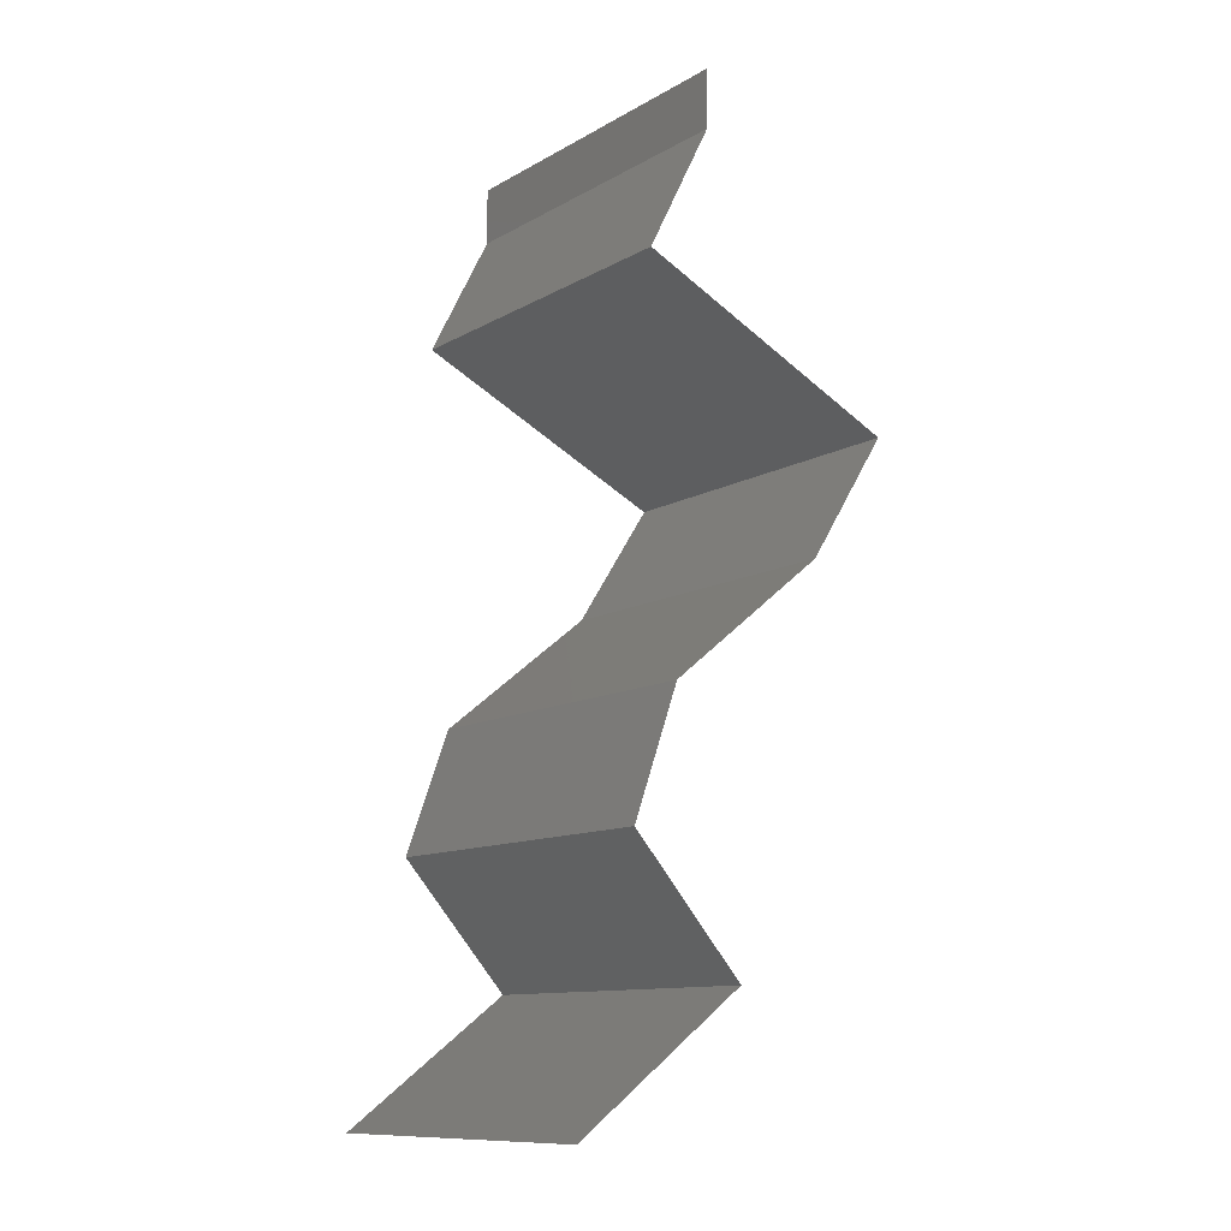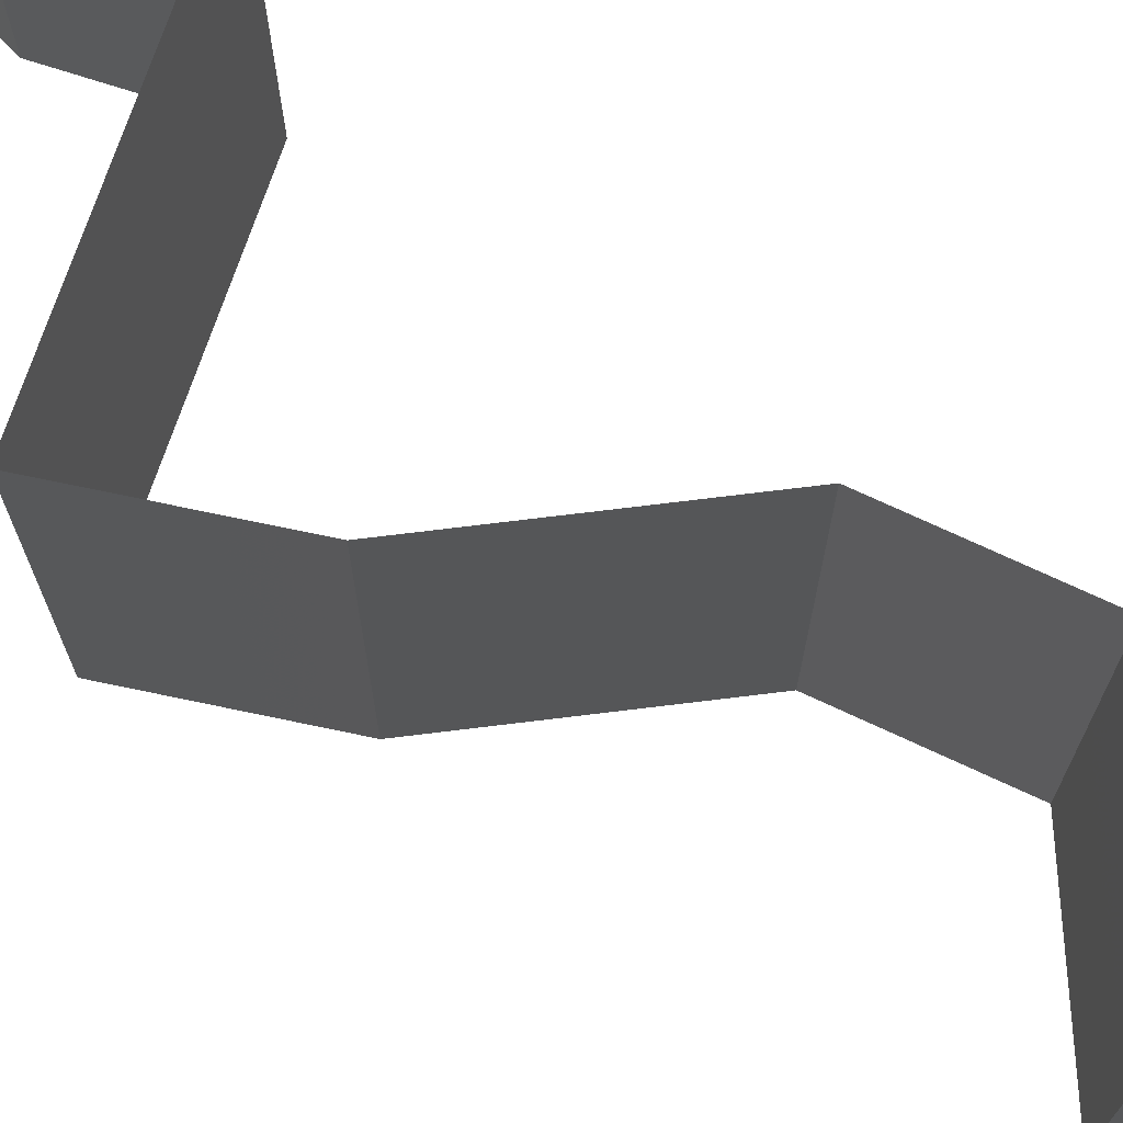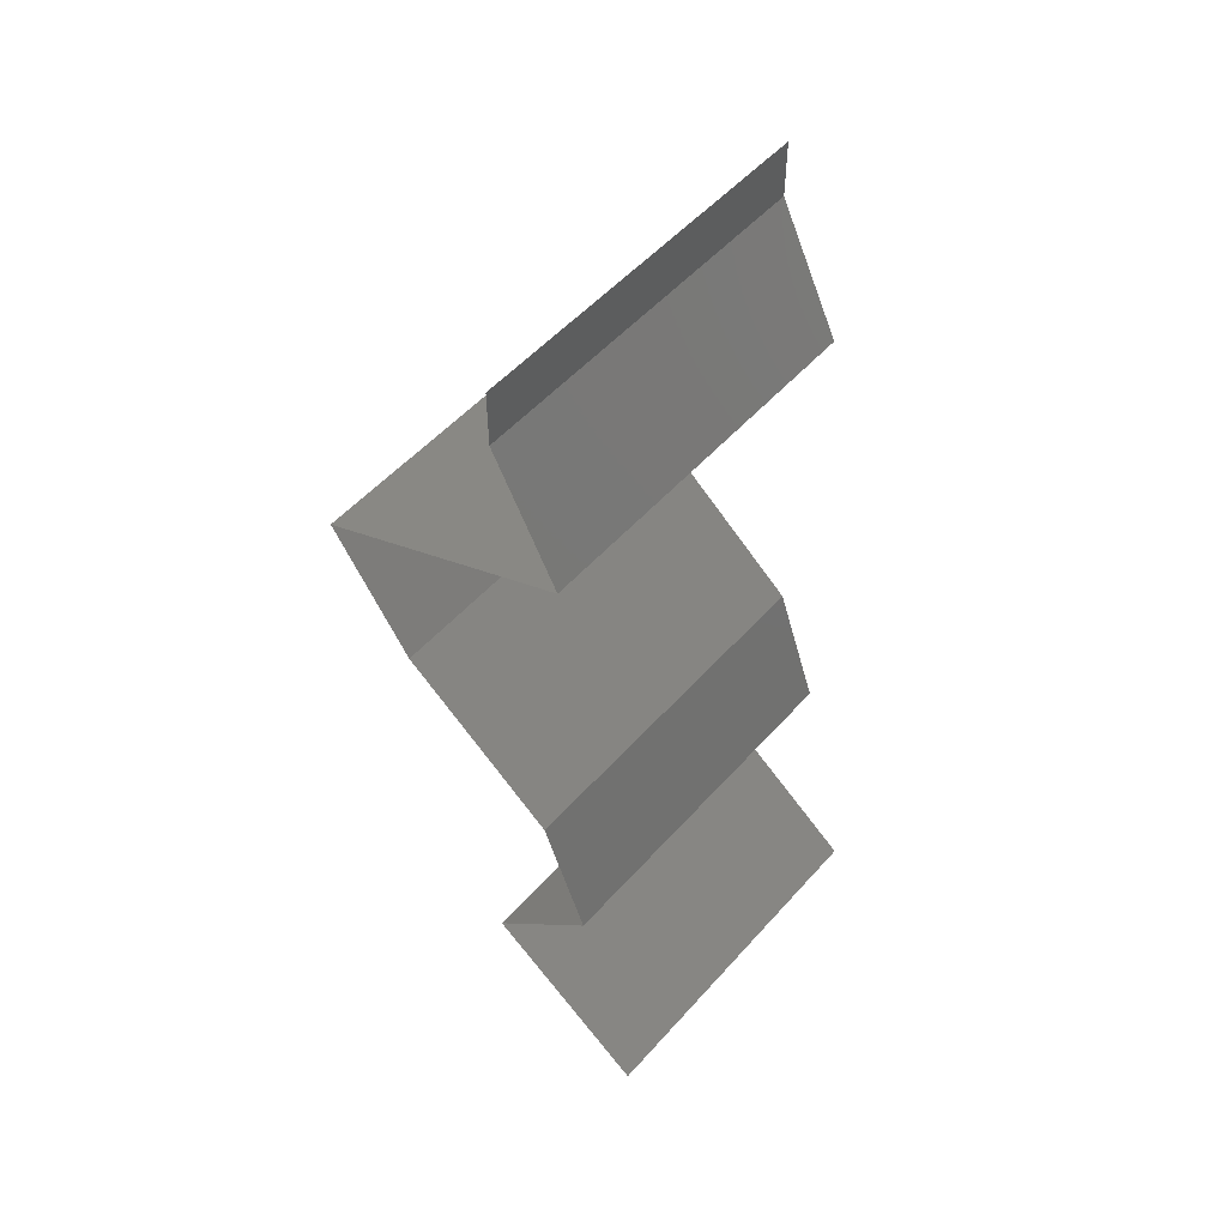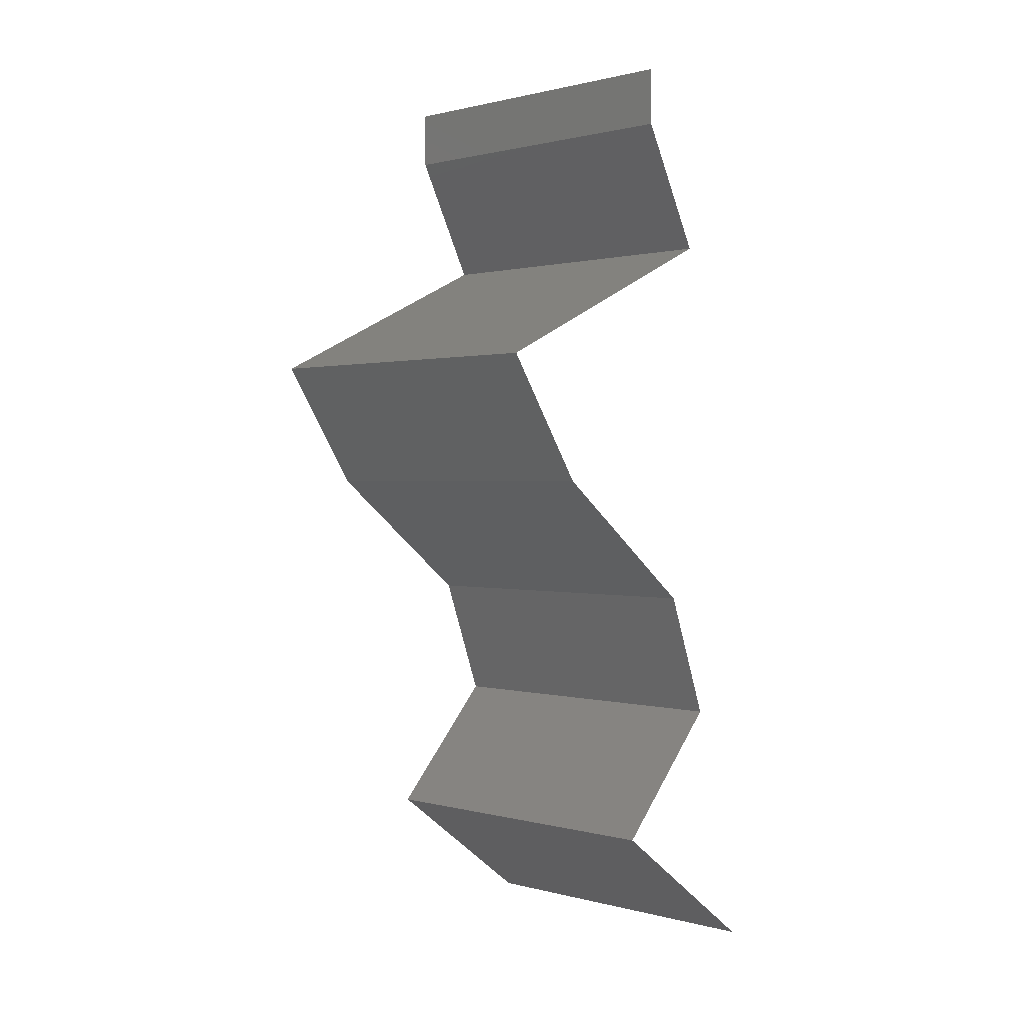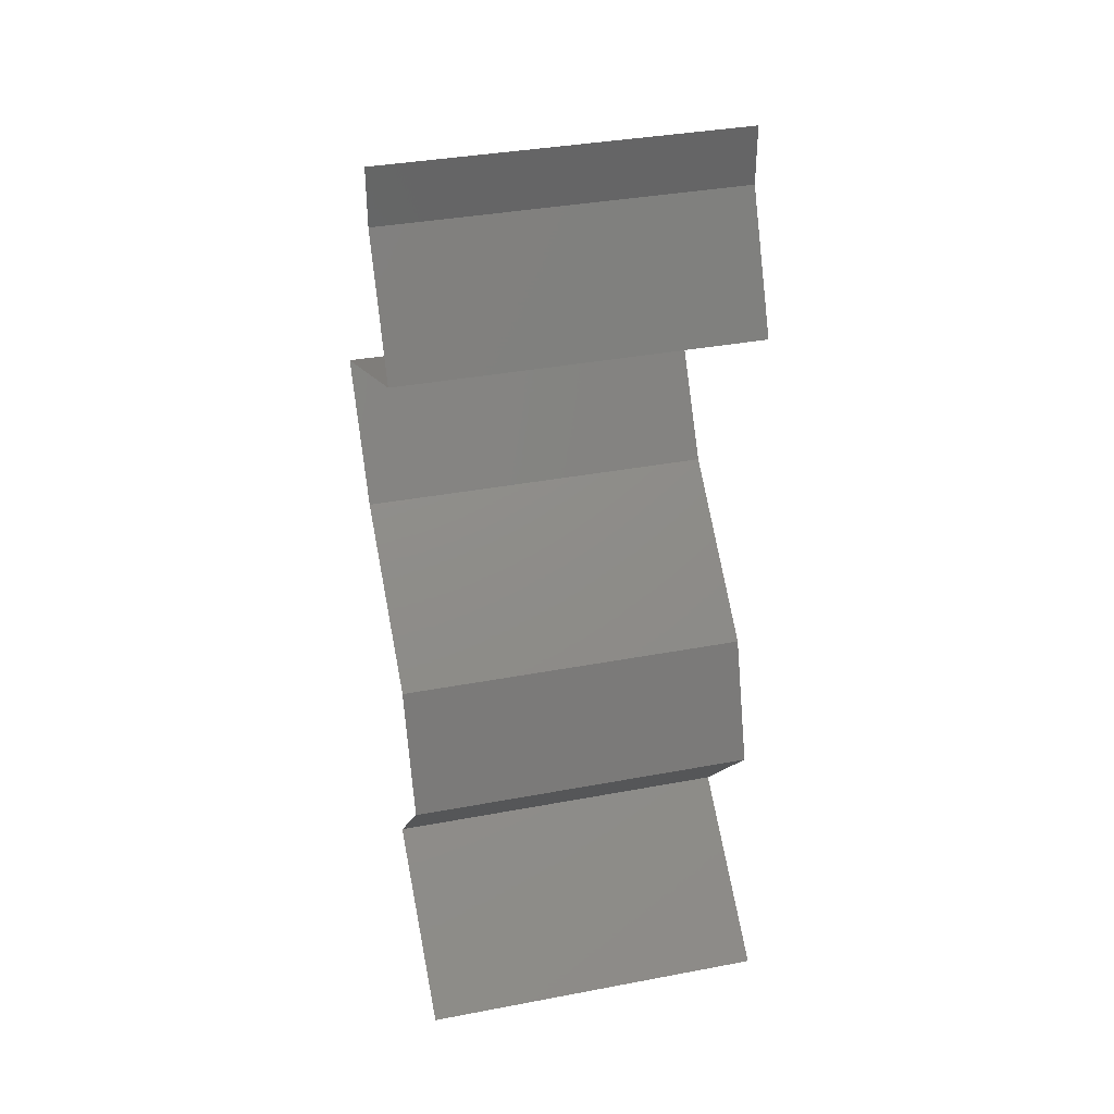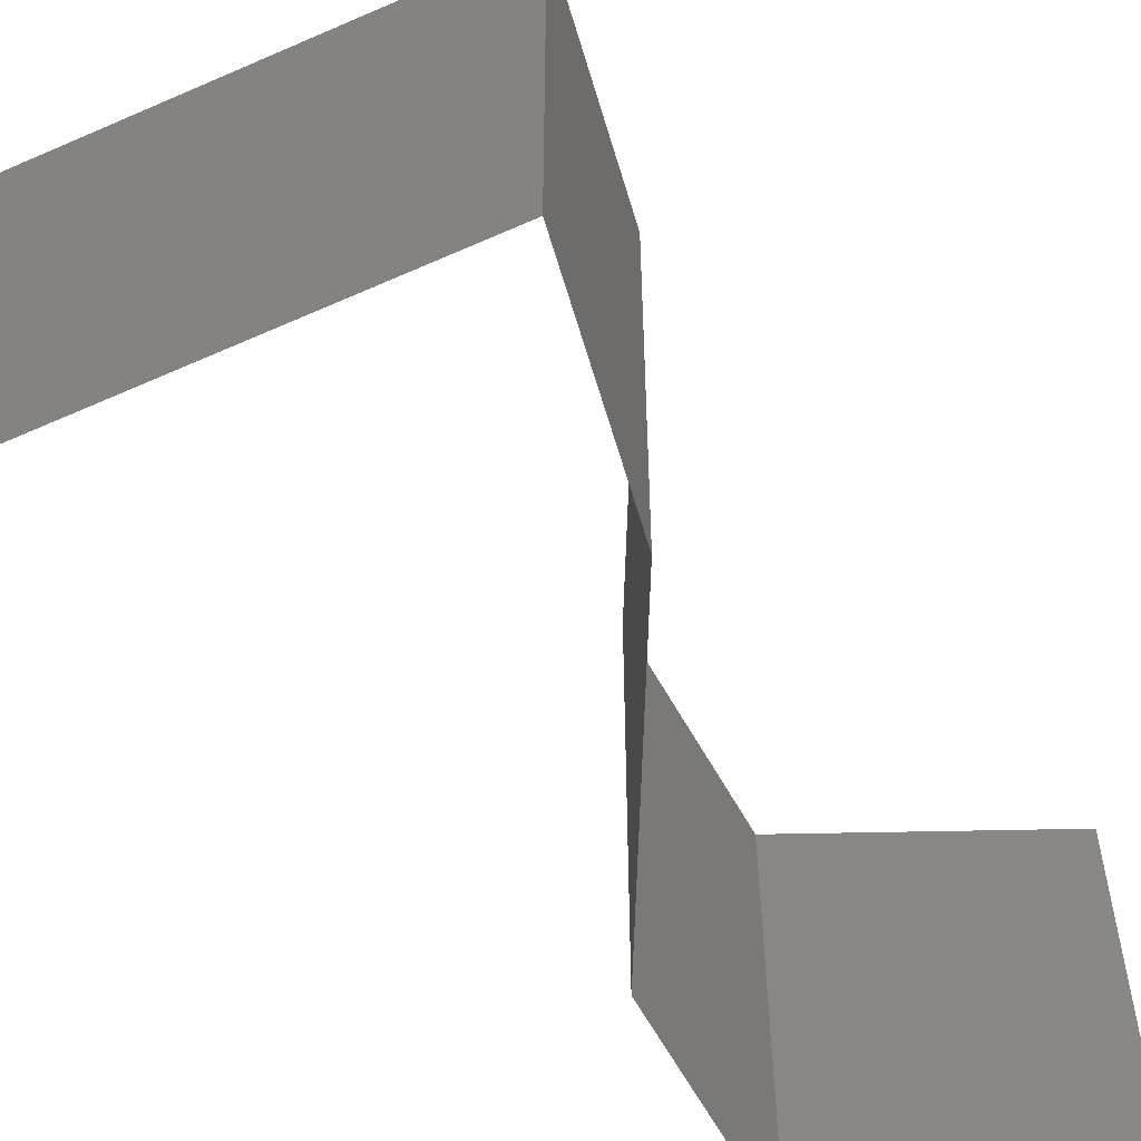
<metadata>
{"format":"stl","ext":"stl","renderer":"f3d","projection":"perspective","resolution":1024,"background":"white","views":[{"elev":-11.4,"azim":143.1,"up":"+Y"},{"elev":74.6,"azim":-45.4,"up":"+Z"},{"elev":53.0,"azim":40.5,"up":"+Y"},{"elev":0.9,"azim":-44.9,"up":"+Y"},{"elev":36.5,"azim":76.2,"up":"+Y"},{"elev":-64.8,"azim":-130.5,"up":"+Z"}]}
</metadata>
<code>
# stl→obj: 44 verts, 64 faces
v 0.04 0.05675 0
v 0.04 0.06 0
v 0.04 0.06 0.01
v 0.04 0.05675 0.01
v 0.04 0.06 0.02
v 0.04 0.05675 0.02
v 0.0418 0.05321 0.015
v 0.0436 0.04966 0
v 0.0418 0.05321 0.005
v 0.0436 0.04966 0.01
v 0.0436 0.04966 0.02
v 0.03611 0.04611 0
v 0.0367 0.04639 0.007892
v 0.02863 0.04257 0
v 0.02863 0.04257 0.01
v 0.03382 0.04503 0.01426
v 0.02863 0.04257 0.02
v 0.03879 0.04738 0.01434
v 0.03611 0.04611 0.02
v 0.03321 0.03547 0
v 0.03092 0.03902 0.005
v 0.03321 0.03547 0.01
v 0.03092 0.03902 0.015
v 0.03321 0.03547 0.02
v 0.03766 0.03192 0.005676
v 0.04212 0.02838 0
v 0.04212 0.02838 0.02
v 0.03766 0.03192 0.01427
v 0.04212 0.02838 0.01
v 0.0434 0.02483 0.015
v 0.04467 0.02128 0
v 0.0434 0.02483 0.005
v 0.04467 0.02128 0.01
v 0.04467 0.02128 0.02
v 0.04152 0.01774 0.015
v 0.03838 0.01419 0
v 0.04152 0.01774 0.005
v 0.03838 0.01419 0.01
v 0.03838 0.01419 0.02
v 0.04314 0.01064 0.00602
v 0.0479 0.007094 0
v 0.0479 0.007094 0.02
v 0.04314 0.01064 0.01408
v 0.0479 0.007094 0.01
f 1 2 3
f 4 5 6
f 3 5 4
f 1 3 4
f 6 7 4
f 8 9 10
f 4 9 1
f 10 7 11
f 1 9 8
f 11 7 6
f 4 7 10
f 10 9 4
f 12 13 14
f 14 13 15
f 8 13 12
f 10 13 8
f 15 16 17
f 11 18 10
f 17 16 19
f 13 16 15
f 19 18 11
f 18 13 10
f 18 16 13
f 19 16 18
f 20 21 22
f 17 23 15
f 22 23 24
f 15 21 14
f 14 21 20
f 15 23 22
f 24 23 17
f 22 21 15
f 20 25 26
f 27 28 24
f 24 28 22
f 26 25 29
f 28 25 22
f 22 25 20
f 29 25 28
f 29 28 27
f 27 30 29
f 31 32 33
f 33 30 34
f 29 32 26
f 33 32 29
f 29 30 33
f 26 32 31
f 34 30 27
f 34 35 33
f 36 37 38
f 33 37 31
f 38 35 39
f 38 37 33
f 33 35 38
f 31 37 36
f 39 35 34
f 36 40 41
f 42 43 39
f 38 43 40
f 40 43 44
f 39 43 38
f 41 40 44
f 38 40 36
f 44 43 42

</code>
